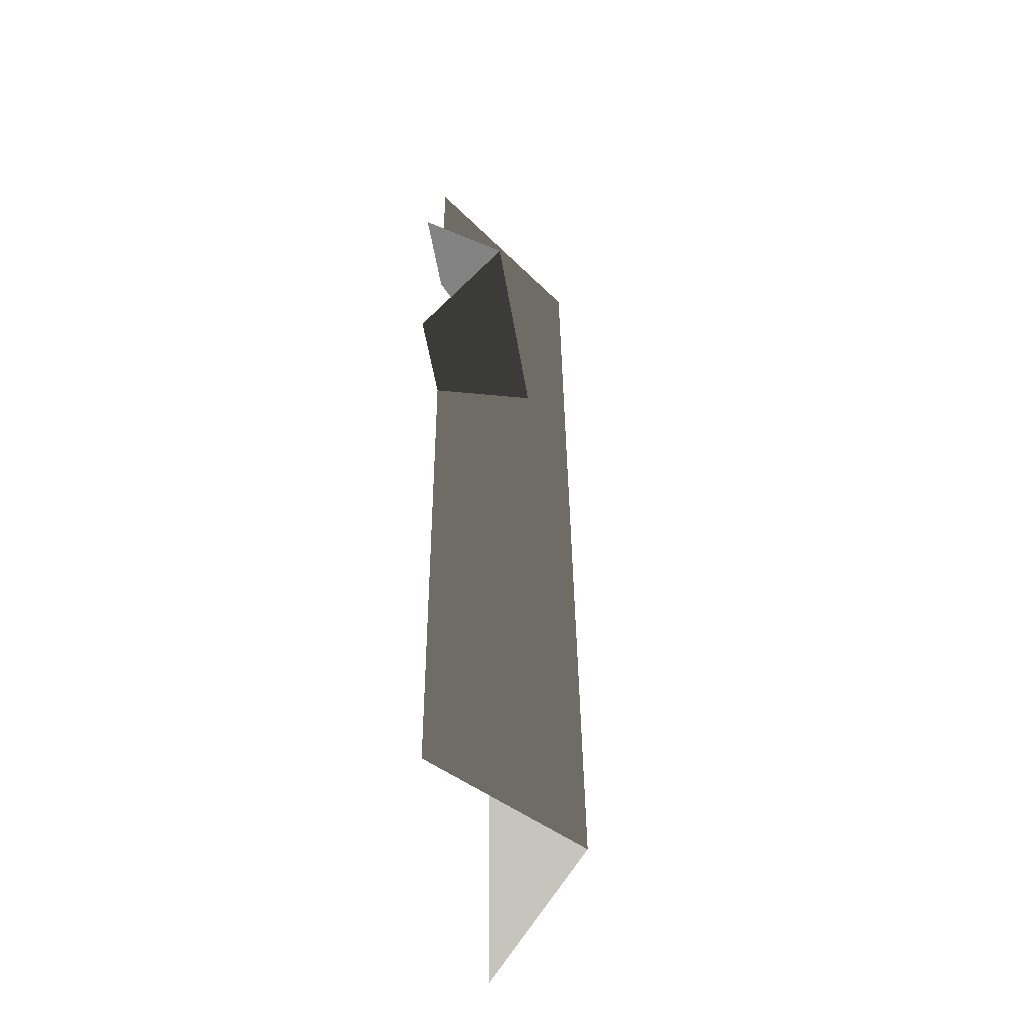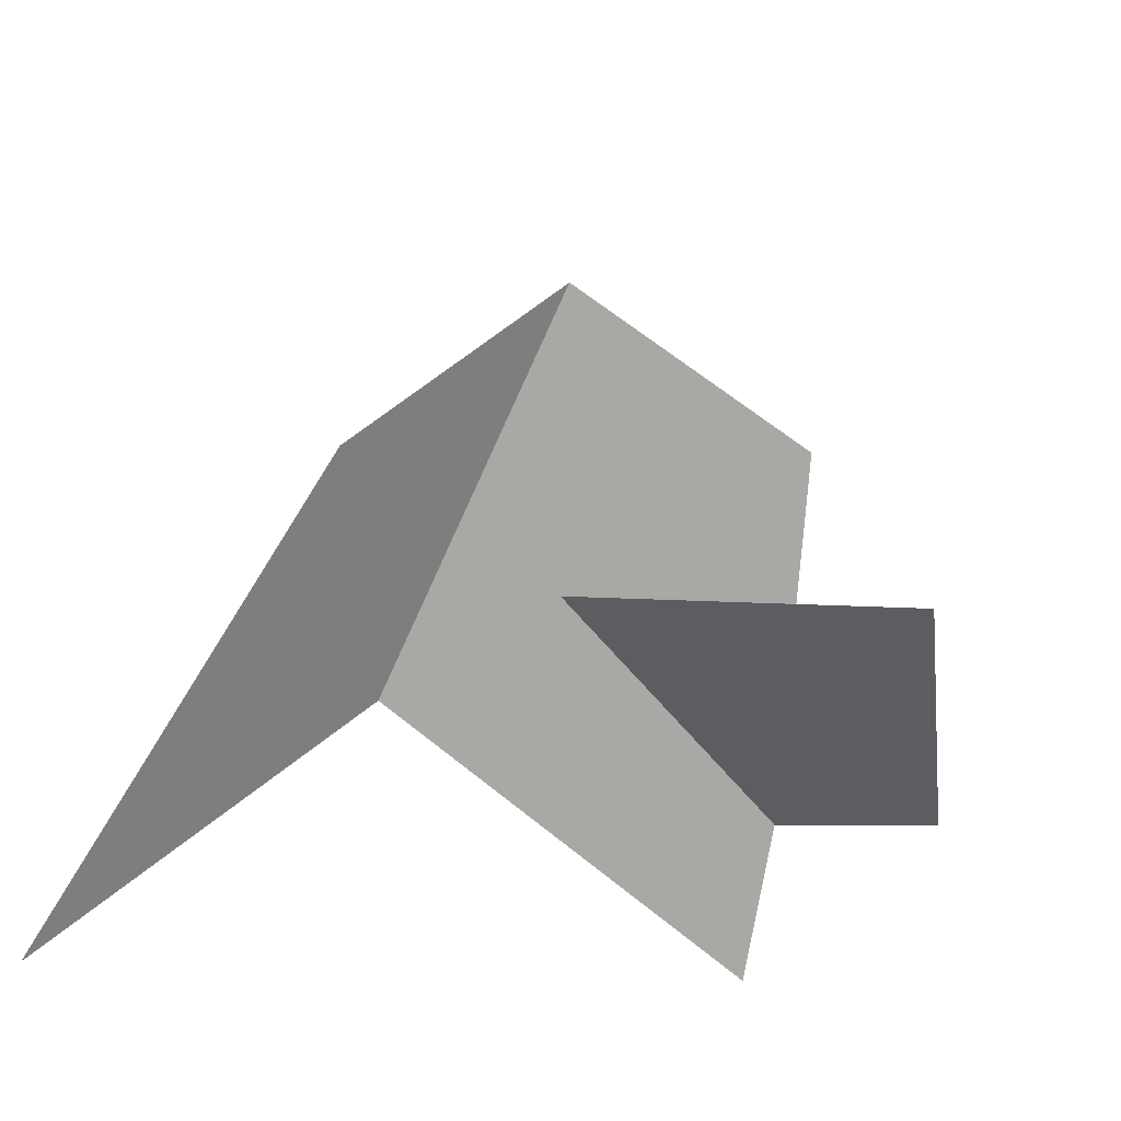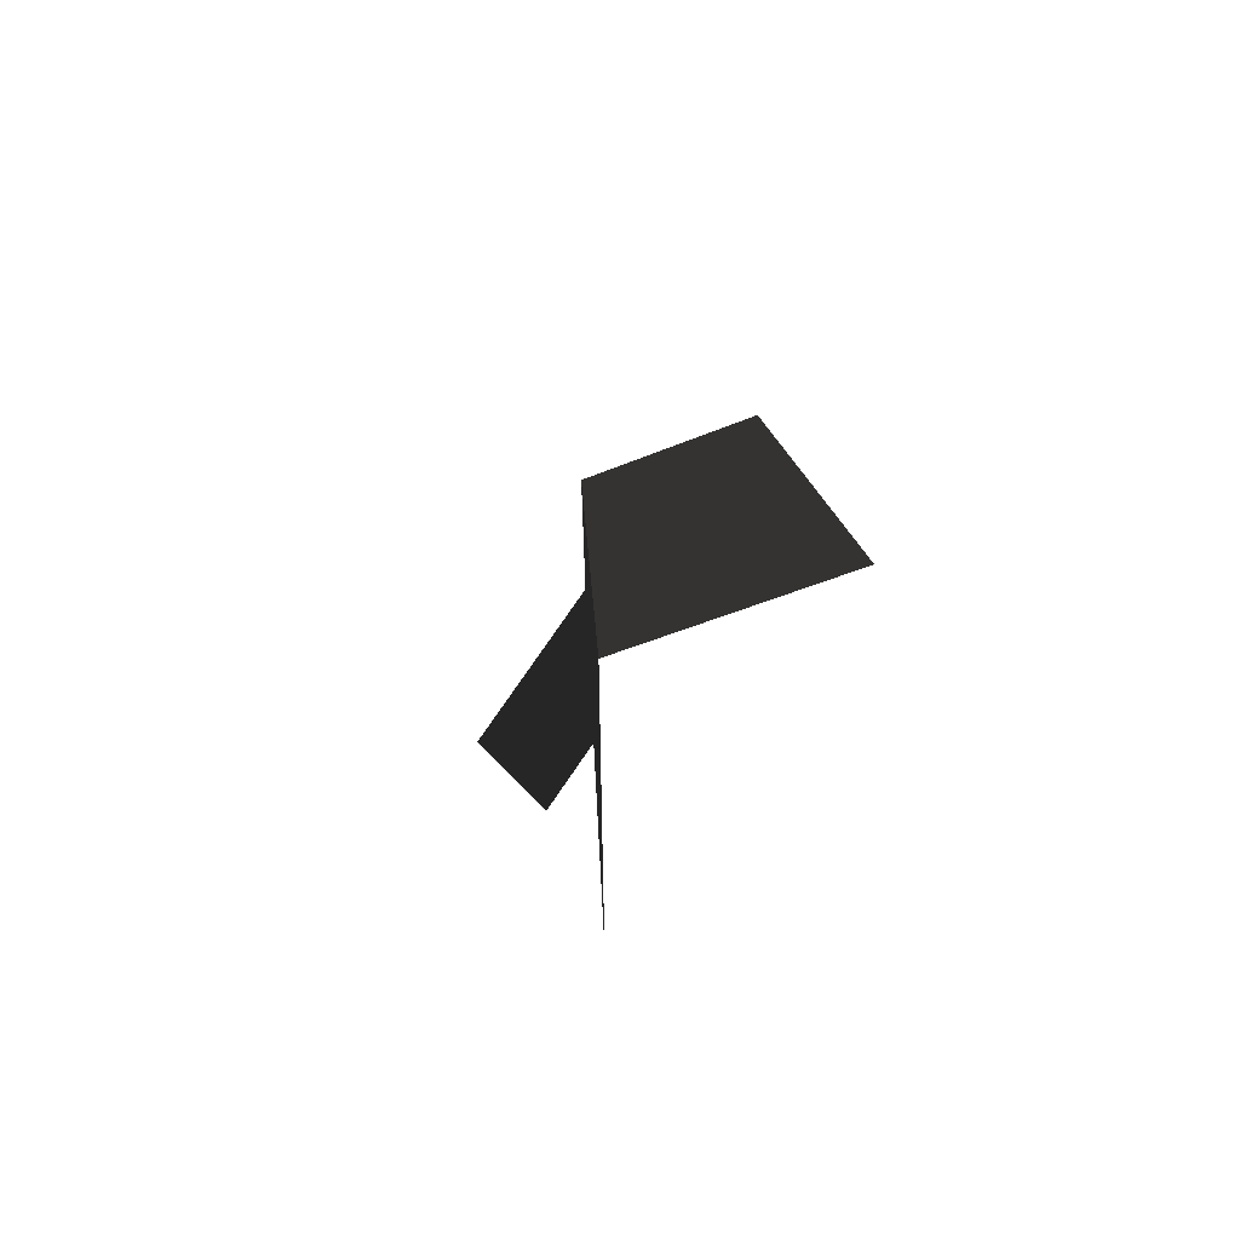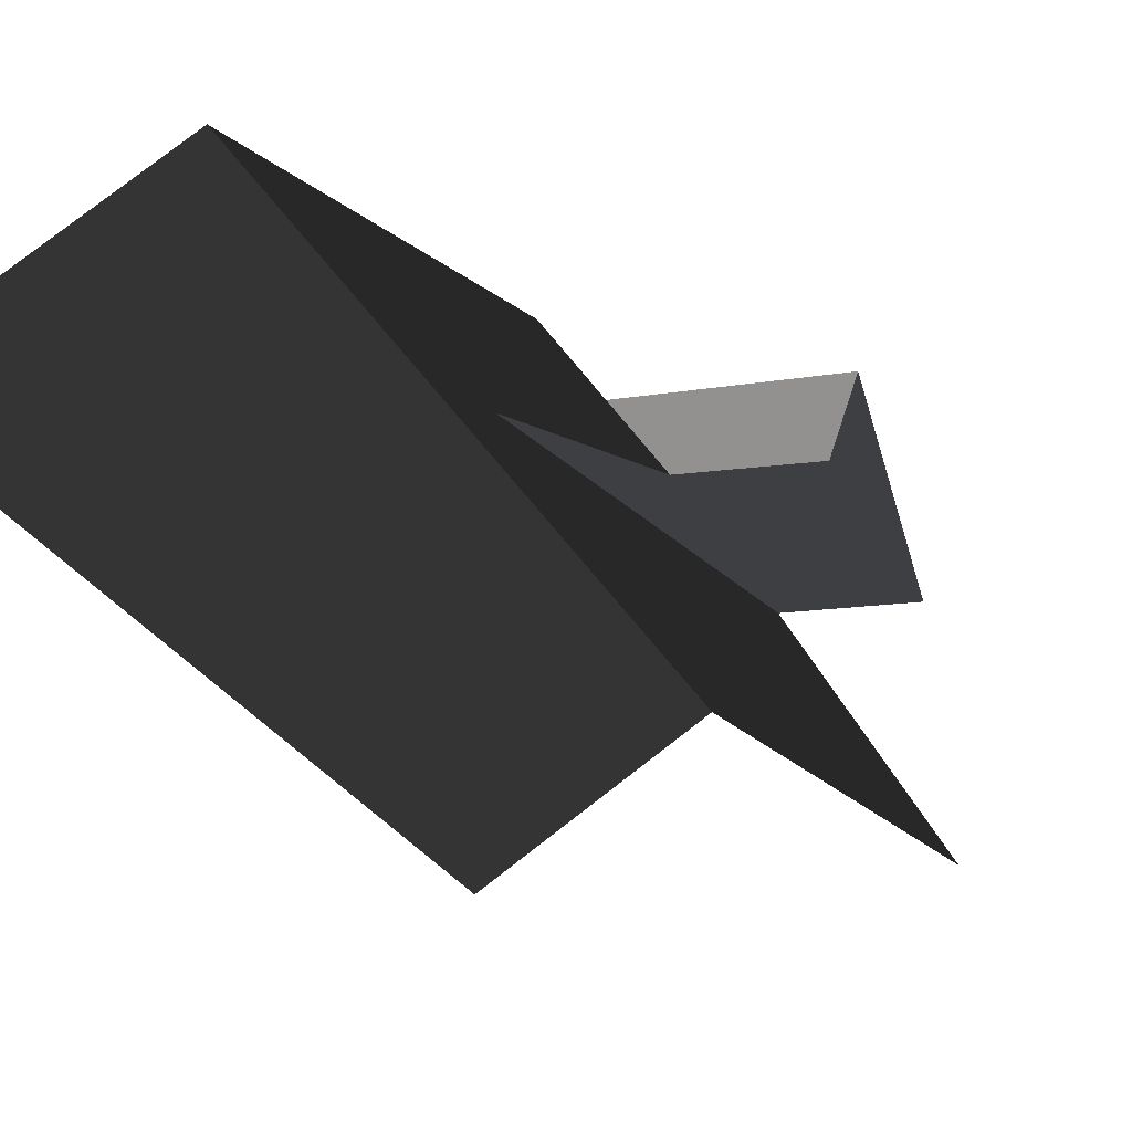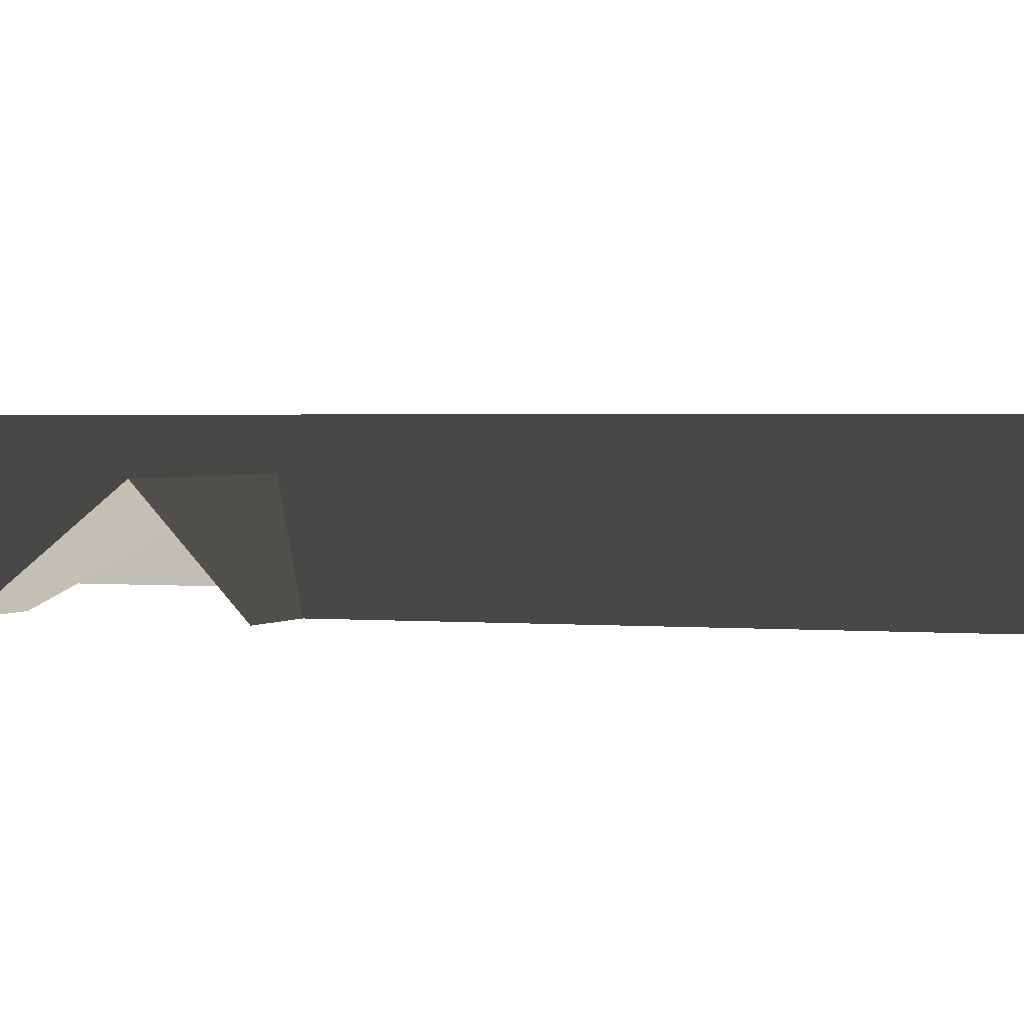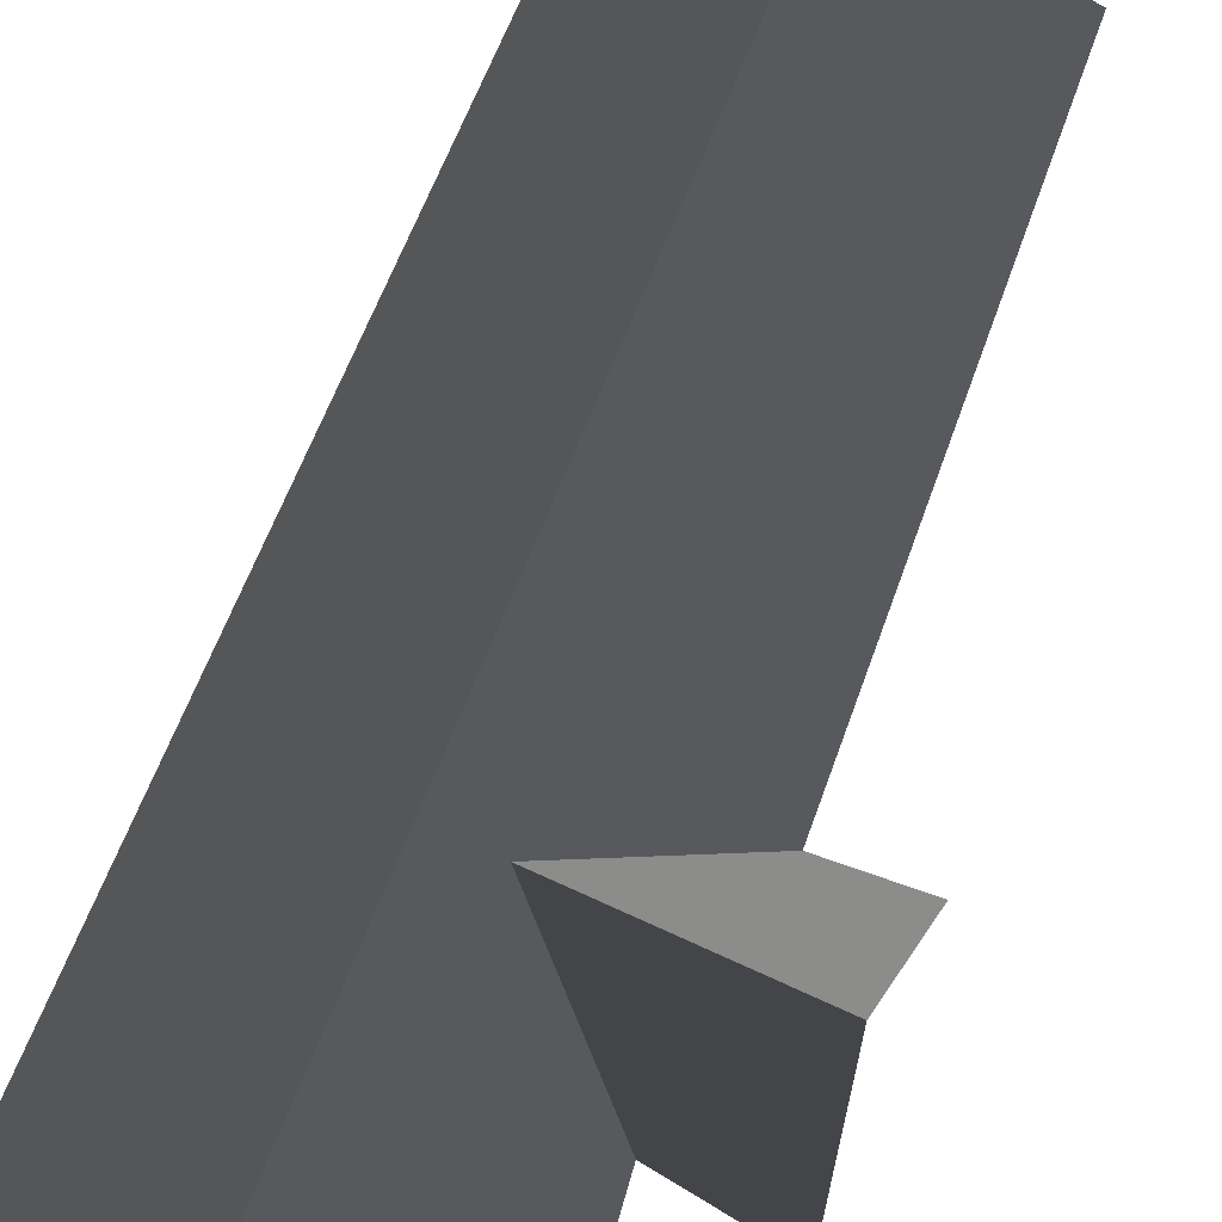
<metadata>
{"format":"obj","ext":"obj","renderer":"f3d","projection":"perspective","resolution":1024,"background":"white","views":[{"elev":-54.8,"azim":-80.4,"up":"+Y"},{"elev":15.2,"azim":-172.0,"up":"+Z"},{"elev":-76.5,"azim":55.1,"up":"+Y"},{"elev":-19.0,"azim":-161.3,"up":"+Z"},{"elev":1.5,"azim":-65.6,"up":"+Z"},{"elev":62.3,"azim":-157.4,"up":"+Z"}]}
</metadata>
<code>
v 5.687e+05 7.03e+06 132.4
v 5.687e+05 7.03e+06 129.5
v 5.687e+05 7.03e+06 132.4
v 5.687e+05 7.03e+06 129.5
v 5.687e+05 7.03e+06 129.5
v 5.687e+05 7.03e+06 129.5
v 5.687e+05 7.03e+06 131.5
v 5.687e+05 7.03e+06 129.5
v 5.687e+05 7.03e+06 129.5
v 5.687e+05 7.03e+06 131.5
v 5.687e+05 7.03e+06 129.5
v 5.687e+05 7.03e+06 129.5
f 1 2 3
f 3 2 4
f 5 6 7
f 7 6 1
f 7 1 3
f 3 8 7
f 7 8 9
f 7 9 10
f 10 9 11
f 7 10 5
f 5 10 12

</code>
